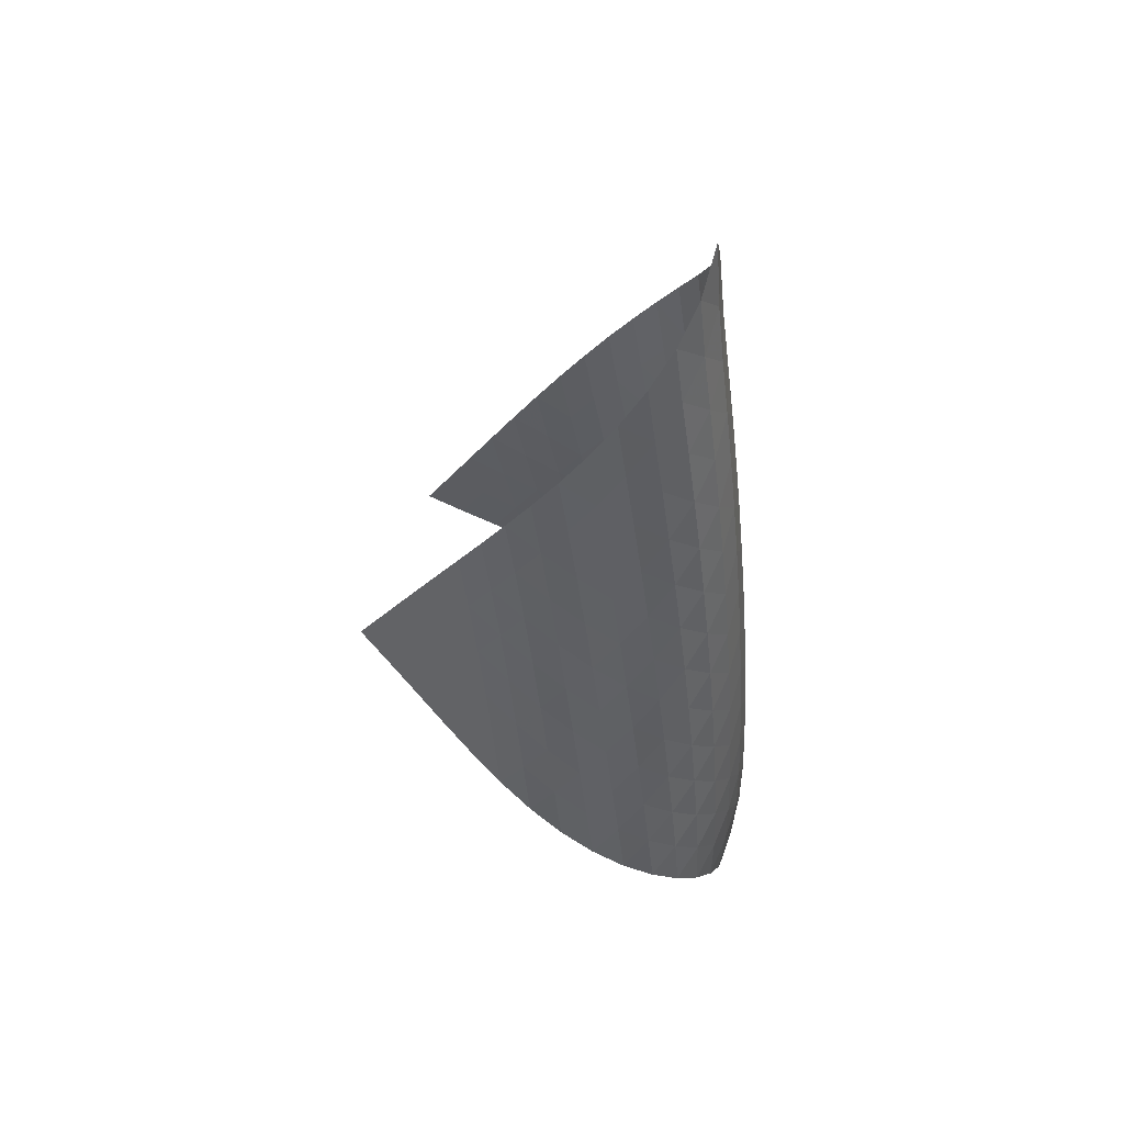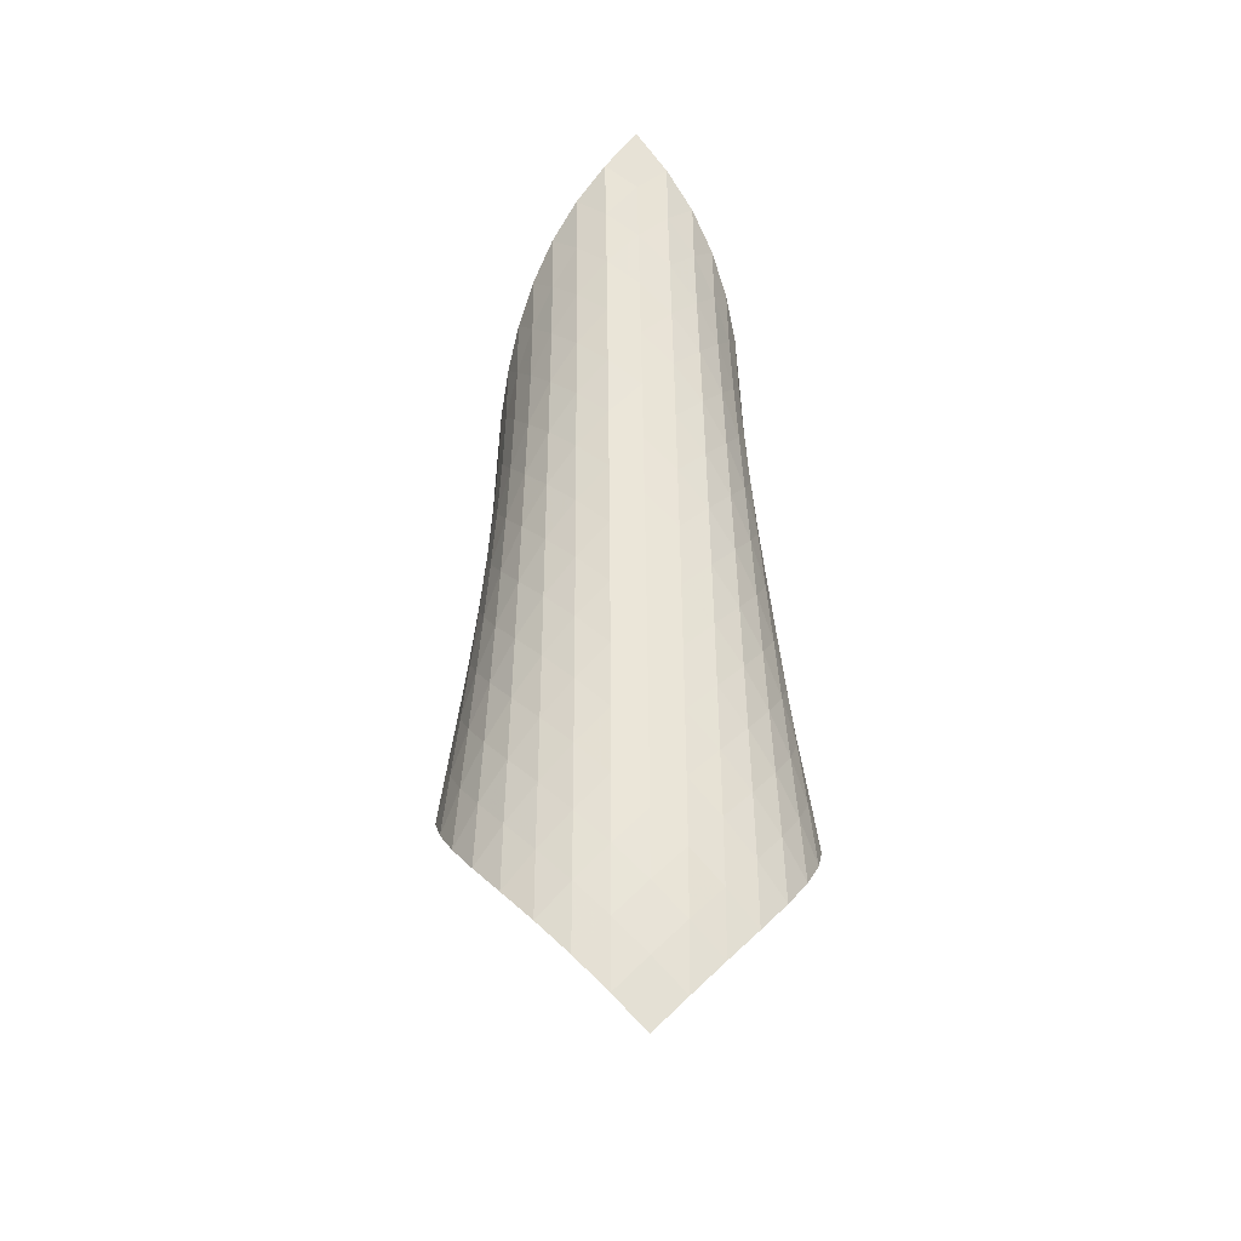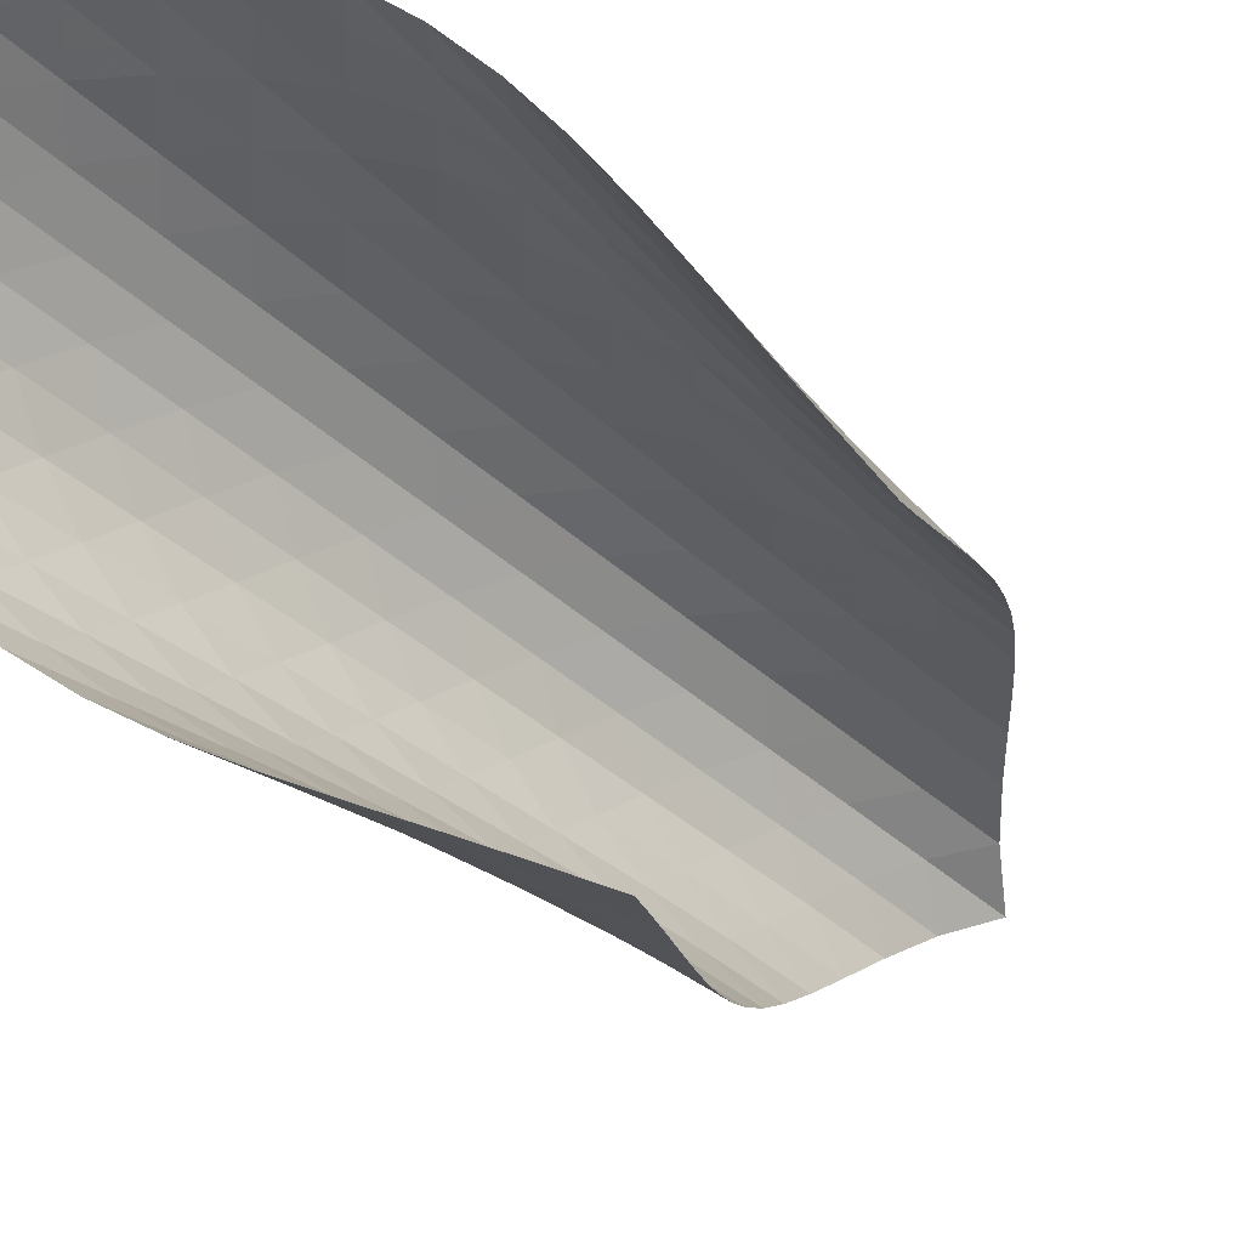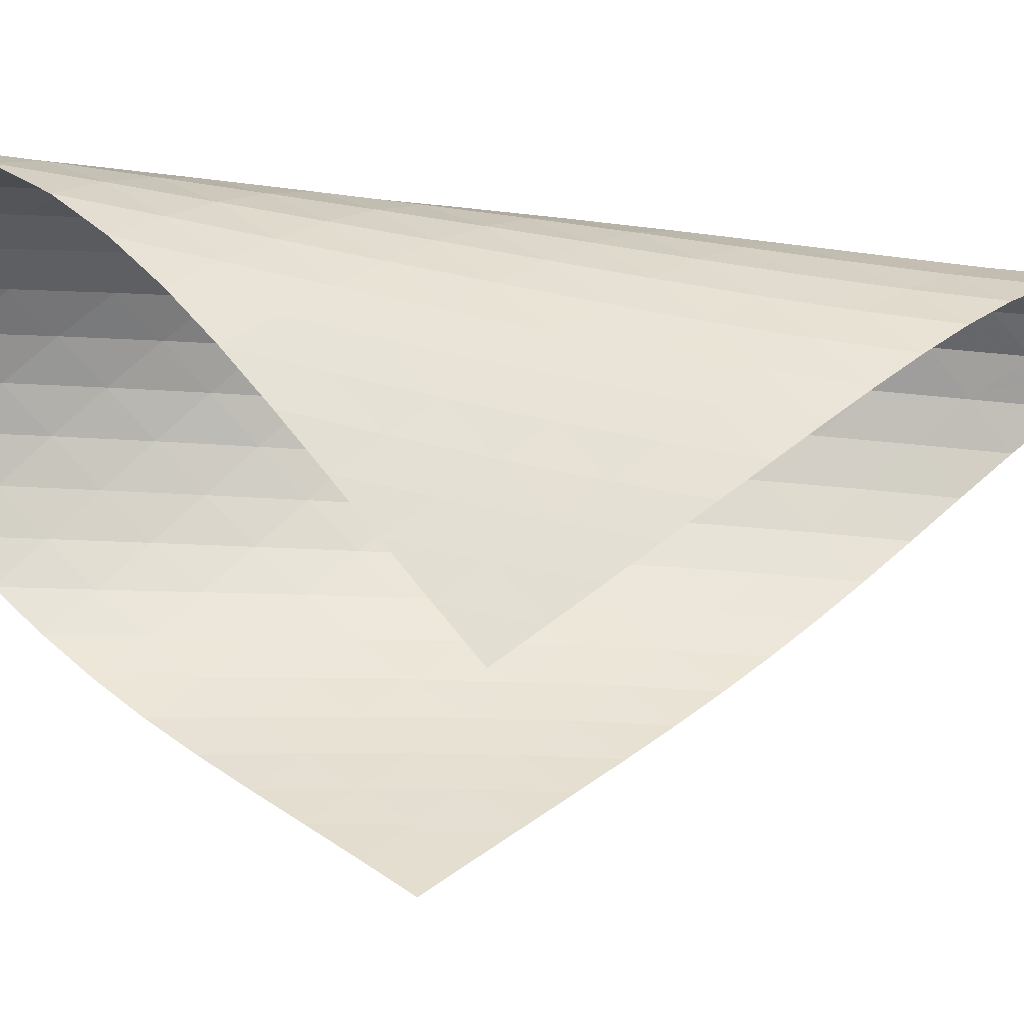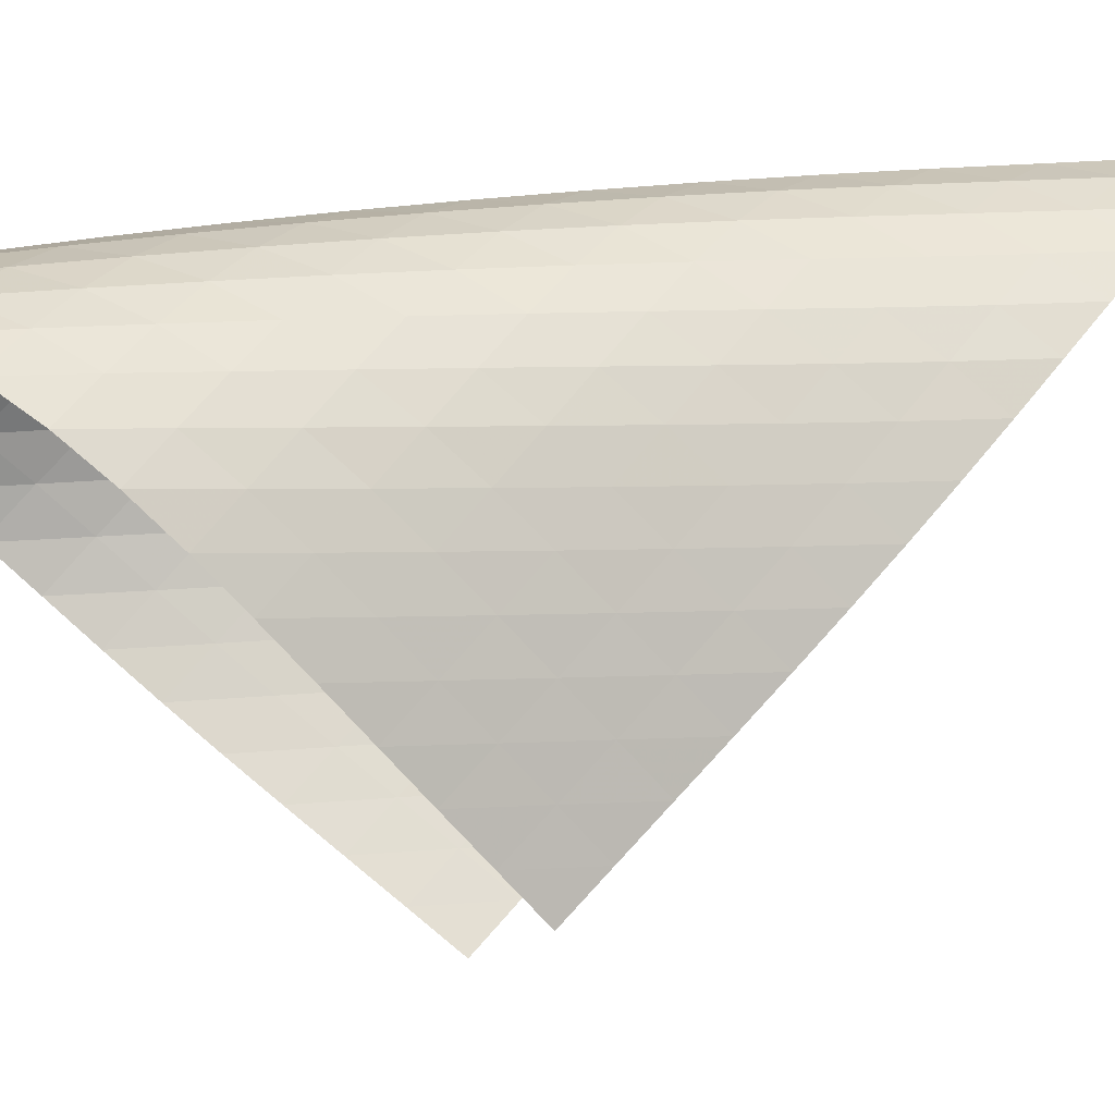
<metadata>
{"format":"obj","ext":"obj","renderer":"f3d","projection":"perspective","resolution":1024,"background":"white","views":[{"elev":50.0,"azim":-116.5,"up":"+Y"},{"elev":-29.5,"azim":-51.4,"up":"+Y"},{"elev":-34.3,"azim":37.8,"up":"+Z"},{"elev":4.5,"azim":74.1,"up":"+Z"},{"elev":37.2,"azim":71.1,"up":"+Z"}]}
</metadata>
<code>
v -6.497 -0.05066 6.497
v -0.4611 -10.9 3.295
v -3.295 -10.9 0.4611
v -7.364 -18.9 7.364
v -3.679 -10.18 0.7617
v -4.067 -9.464 1.057
v -4.458 -8.744 1.351
v -4.85 -8.024 1.648
v -5.24 -7.306 1.956
v -5.621 -6.59 2.281
v -5.987 -5.875 2.63
v -6.327 -5.163 3.009
v -6.63 -4.452 3.425
v -6.876 -3.741 3.882
v -7.048 -3.03 4.38
v -7.121 -2.317 4.913
v -7.07 -1.599 5.466
v -6.87 -0.8634 6.012
v -6.012 -0.8634 6.87
v -5.466 -1.599 7.07
v -4.913 -2.317 7.121
v -4.38 -3.03 7.048
v -3.882 -3.741 6.876
v -3.425 -4.452 6.63
v -3.009 -5.163 6.327
v -2.63 -5.875 5.987
v -2.281 -6.59 5.621
v -1.956 -7.306 5.24
v -1.648 -8.024 4.85
v -1.351 -8.744 4.458
v -1.057 -9.464 4.067
v -0.7617 -10.18 3.679
v -0.7868 -11.38 3.938
v -1.105 -11.86 4.587
v -1.42 -12.34 5.239
v -1.745 -12.82 5.887
v -2.099 -13.3 6.517
v -2.503 -13.79 7.11
v -2.971 -14.29 7.642
v -3.506 -14.81 8.083
v -4.1 -15.34 8.406
v -4.73 -15.9 8.589
v -5.364 -16.48 8.617
v -5.966 -17.07 8.488
v -6.506 -17.68 8.217
v -6.971 -18.29 7.832
v -7.832 -18.29 6.971
v -8.217 -17.68 6.506
v -8.488 -17.07 5.966
v -8.617 -16.48 5.364
v -8.589 -15.9 4.73
v -8.406 -15.34 4.1
v -8.083 -14.81 3.506
v -7.642 -14.29 2.971
v -7.11 -13.79 2.503
v -6.517 -13.3 2.099
v -5.887 -12.82 1.745
v -5.239 -12.34 1.42
v -4.587 -11.86 1.105
v -3.938 -11.38 0.7868
v -6.575 -1.488 6.575
v -6.963 -2.168 6.118
v -7.178 -2.86 5.588
v -7.24 -3.558 5.04
v -7.177 -4.26 4.507
v -7.017 -4.964 4.006
v -6.783 -5.671 3.543
v -6.495 -6.378 3.119
v -6.17 -7.088 2.729
v -5.819 -7.8 2.369
v -5.454 -8.514 2.031
v -5.079 -9.23 1.709
v -4.699 -9.948 1.398
v -4.319 -10.67 1.092
v -6.118 -2.168 6.963
v -6.68 -2.785 6.68
v -7.081 -3.437 6.235
v -7.309 -4.109 5.709
v -7.383 -4.795 5.16
v -7.331 -5.488 4.622
v -7.183 -6.185 4.115
v -6.962 -6.886 3.643
v -6.688 -7.59 3.208
v -6.378 -8.297 2.806
v -6.043 -9.006 2.432
v -5.691 -9.718 2.08
v -5.328 -10.43 1.745
v -4.96 -11.15 1.421
v -5.588 -2.86 7.178
v -6.235 -3.437 7.081
v -6.793 -4.049 6.793
v -7.2 -4.691 6.351
v -7.44 -5.353 5.825
v -7.53 -6.028 5.273
v -7.495 -6.713 4.729
v -7.363 -7.404 4.211
v -7.159 -8.099 3.728
v -6.902 -8.798 3.278
v -6.608 -9.501 2.861
v -6.288 -10.21 2.471
v -5.95 -10.92 2.103
v -5.599 -11.63 1.754
v -5.04 -3.558 7.24
v -5.709 -4.109 7.309
v -6.351 -4.691 7.2
v -6.902 -5.302 6.902
v -7.312 -5.938 6.46
v -7.564 -6.592 5.936
v -7.672 -7.26 5.381
v -7.659 -7.937 4.829
v -7.549 -8.62 4.3
v -7.366 -9.309 3.801
v -7.13 -10 3.334
v -6.854 -10.7 2.899
v -6.551 -11.4 2.49
v -6.227 -12.11 2.106
v -4.507 -4.26 7.177
v -5.16 -4.795 7.383
v -5.825 -5.353 7.44
v -6.46 -5.938 7.312
v -7.004 -6.549 7.004
v -7.415 -7.181 6.561
v -7.68 -7.83 6.038
v -7.808 -8.491 5.482
v -7.818 -9.16 4.923
v -7.734 -9.836 4.382
v -7.577 -10.52 3.867
v -7.365 -11.21 3.381
v -7.111 -11.9 2.925
v -6.828 -12.6 2.497
v -4.006 -4.964 7.017
v -4.622 -5.488 7.331
v -5.273 -6.028 7.53
v -5.936 -6.592 7.564
v -6.561 -7.181 7.415
v -7.098 -7.793 7.098
v -7.51 -8.422 6.655
v -7.787 -9.066 6.134
v -7.935 -9.72 5.576
v -7.971 -10.38 5.012
v -7.915 -11.05 4.459
v -7.788 -11.73 3.928
v -7.604 -12.41 3.423
v -7.377 -13.09 2.946
v -3.543 -5.671 6.783
v -4.115 -6.185 7.183
v -4.729 -6.713 7.495
v -5.381 -7.26 7.672
v -6.038 -7.83 7.68
v -6.655 -8.422 7.51
v -7.184 -9.034 7.184
v -7.598 -9.661 6.741
v -7.885 -10.3 6.222
v -8.053 -10.95 5.664
v -8.116 -11.6 5.095
v -8.092 -12.26 4.532
v -7.998 -12.93 3.986
v -7.847 -13.61 3.462
v -3.119 -6.378 6.495
v -3.643 -6.886 6.962
v -4.211 -7.404 7.363
v -4.829 -7.937 7.659
v -5.482 -8.491 7.808
v -6.134 -9.066 7.787
v -6.741 -9.661 7.598
v -7.263 -10.27 7.263
v -7.677 -10.9 6.818
v -7.975 -11.53 6.302
v -8.163 -12.18 5.745
v -8.255 -12.82 5.173
v -8.266 -13.48 4.602
v -8.208 -14.14 4.042
v -2.729 -7.088 6.17
v -3.208 -7.59 6.688
v -3.728 -8.099 7.159
v -4.3 -8.62 7.549
v -4.923 -9.16 7.818
v -5.576 -9.72 7.935
v -6.222 -10.3 7.885
v -6.818 -10.9 7.677
v -7.333 -11.51 7.333
v -7.747 -12.14 6.887
v -8.055 -12.77 6.373
v -8.265 -13.4 5.818
v -8.389 -14.04 5.245
v -8.437 -14.69 4.668
v -2.369 -7.8 5.819
v -2.806 -8.297 6.378
v -3.278 -8.798 6.902
v -3.801 -9.309 7.366
v -4.382 -9.836 7.734
v -5.012 -10.38 7.971
v -5.664 -10.95 8.053
v -6.302 -11.53 7.975
v -6.887 -12.14 7.747
v -7.394 -12.75 7.394
v -7.808 -13.37 6.947
v -8.128 -14 6.435
v -8.361 -14.63 5.884
v -8.517 -15.26 5.311
v -2.031 -8.514 5.454
v -2.432 -9.006 6.043
v -2.861 -9.501 6.608
v -3.334 -10 7.13
v -3.867 -10.52 7.577
v -4.459 -11.05 7.915
v -5.095 -11.6 8.116
v -5.745 -12.18 8.163
v -6.373 -12.77 8.055
v -6.947 -13.37 7.808
v -7.445 -13.98 7.445
v -7.858 -14.6 6.995
v -8.189 -15.23 6.486
v -8.443 -15.85 5.938
v -1.709 -9.23 5.079
v -2.08 -9.718 5.691
v -2.471 -10.21 6.288
v -2.899 -10.7 6.854
v -3.381 -11.21 7.365
v -3.928 -11.73 7.788
v -4.532 -12.26 8.092
v -5.173 -12.82 8.255
v -5.818 -13.4 8.265
v -6.435 -14 8.128
v -6.995 -14.6 7.858
v -7.482 -15.22 7.482
v -7.891 -15.84 7.027
v -8.227 -16.46 6.517
v -1.398 -9.948 4.699
v -1.745 -10.43 5.328
v -2.103 -10.92 5.95
v -2.49 -11.4 6.551
v -2.925 -11.9 7.111
v -3.423 -12.41 7.604
v -3.986 -12.93 7.998
v -4.602 -13.48 8.266
v -5.245 -14.04 8.389
v -5.884 -14.63 8.361
v -6.486 -15.23 8.189
v -7.027 -15.84 7.891
v -7.494 -16.45 7.494
v -7.889 -17.07 7.026
v -1.092 -10.67 4.319
v -1.421 -11.15 4.96
v -1.754 -11.63 5.599
v -2.106 -12.11 6.227
v -2.497 -12.6 6.828
v -2.946 -13.09 7.377
v -3.462 -13.61 7.847
v -4.042 -14.14 8.208
v -4.668 -14.69 8.437
v -5.311 -15.26 8.517
v -5.938 -15.85 8.443
v -6.517 -16.46 8.227
v -7.026 -17.07 7.889
v -7.461 -17.68 7.461
f 256 46 4
f 256 4 47
f 5 74 60
f 5 60 3
f 74 88 59
f 74 59 60
f 88 102 58
f 88 58 59
f 102 116 57
f 102 57 58
f 116 130 56
f 116 56 57
f 130 144 55
f 130 55 56
f 144 158 54
f 144 54 55
f 158 172 53
f 158 53 54
f 172 186 52
f 172 52 53
f 186 200 51
f 186 51 52
f 200 214 50
f 200 50 51
f 214 228 49
f 214 49 50
f 228 242 48
f 228 48 49
f 242 256 47
f 242 47 48
f 1 19 61
f 1 61 18
f 18 61 62
f 18 62 17
f 17 62 63
f 17 63 16
f 16 63 64
f 16 64 15
f 15 64 65
f 15 65 14
f 14 65 66
f 14 66 13
f 13 66 67
f 13 67 12
f 12 67 68
f 12 68 11
f 11 68 69
f 11 69 10
f 10 69 70
f 10 70 9
f 9 70 71
f 9 71 8
f 8 71 72
f 8 72 7
f 7 72 73
f 7 73 6
f 6 73 74
f 6 74 5
f 19 20 75
f 19 75 61
f 61 75 76
f 61 76 62
f 62 76 77
f 62 77 63
f 63 77 78
f 63 78 64
f 64 78 79
f 64 79 65
f 65 79 80
f 65 80 66
f 66 80 81
f 66 81 67
f 67 81 82
f 67 82 68
f 68 82 83
f 68 83 69
f 69 83 84
f 69 84 70
f 70 84 85
f 70 85 71
f 71 85 86
f 71 86 72
f 72 86 87
f 72 87 73
f 73 87 88
f 73 88 74
f 20 21 89
f 20 89 75
f 75 89 90
f 75 90 76
f 76 90 91
f 76 91 77
f 77 91 92
f 77 92 78
f 78 92 93
f 78 93 79
f 79 93 94
f 79 94 80
f 80 94 95
f 80 95 81
f 81 95 96
f 81 96 82
f 82 96 97
f 82 97 83
f 83 97 98
f 83 98 84
f 84 98 99
f 84 99 85
f 85 99 100
f 85 100 86
f 86 100 101
f 86 101 87
f 87 101 102
f 87 102 88
f 21 22 103
f 21 103 89
f 89 103 104
f 89 104 90
f 90 104 105
f 90 105 91
f 91 105 106
f 91 106 92
f 92 106 107
f 92 107 93
f 93 107 108
f 93 108 94
f 94 108 109
f 94 109 95
f 95 109 110
f 95 110 96
f 96 110 111
f 96 111 97
f 97 111 112
f 97 112 98
f 98 112 113
f 98 113 99
f 99 113 114
f 99 114 100
f 100 114 115
f 100 115 101
f 101 115 116
f 101 116 102
f 22 23 117
f 22 117 103
f 103 117 118
f 103 118 104
f 104 118 119
f 104 119 105
f 105 119 120
f 105 120 106
f 106 120 121
f 106 121 107
f 107 121 122
f 107 122 108
f 108 122 123
f 108 123 109
f 109 123 124
f 109 124 110
f 110 124 125
f 110 125 111
f 111 125 126
f 111 126 112
f 112 126 127
f 112 127 113
f 113 127 128
f 113 128 114
f 114 128 129
f 114 129 115
f 115 129 130
f 115 130 116
f 23 24 131
f 23 131 117
f 117 131 132
f 117 132 118
f 118 132 133
f 118 133 119
f 119 133 134
f 119 134 120
f 120 134 135
f 120 135 121
f 121 135 136
f 121 136 122
f 122 136 137
f 122 137 123
f 123 137 138
f 123 138 124
f 124 138 139
f 124 139 125
f 125 139 140
f 125 140 126
f 126 140 141
f 126 141 127
f 127 141 142
f 127 142 128
f 128 142 143
f 128 143 129
f 129 143 144
f 129 144 130
f 24 25 145
f 24 145 131
f 131 145 146
f 131 146 132
f 132 146 147
f 132 147 133
f 133 147 148
f 133 148 134
f 134 148 149
f 134 149 135
f 135 149 150
f 135 150 136
f 136 150 151
f 136 151 137
f 137 151 152
f 137 152 138
f 138 152 153
f 138 153 139
f 139 153 154
f 139 154 140
f 140 154 155
f 140 155 141
f 141 155 156
f 141 156 142
f 142 156 157
f 142 157 143
f 143 157 158
f 143 158 144
f 25 26 159
f 25 159 145
f 145 159 160
f 145 160 146
f 146 160 161
f 146 161 147
f 147 161 162
f 147 162 148
f 148 162 163
f 148 163 149
f 149 163 164
f 149 164 150
f 150 164 165
f 150 165 151
f 151 165 166
f 151 166 152
f 152 166 167
f 152 167 153
f 153 167 168
f 153 168 154
f 154 168 169
f 154 169 155
f 155 169 170
f 155 170 156
f 156 170 171
f 156 171 157
f 157 171 172
f 157 172 158
f 26 27 173
f 26 173 159
f 159 173 174
f 159 174 160
f 160 174 175
f 160 175 161
f 161 175 176
f 161 176 162
f 162 176 177
f 162 177 163
f 163 177 178
f 163 178 164
f 164 178 179
f 164 179 165
f 165 179 180
f 165 180 166
f 166 180 181
f 166 181 167
f 167 181 182
f 167 182 168
f 168 182 183
f 168 183 169
f 169 183 184
f 169 184 170
f 170 184 185
f 170 185 171
f 171 185 186
f 171 186 172
f 27 28 187
f 27 187 173
f 173 187 188
f 173 188 174
f 174 188 189
f 174 189 175
f 175 189 190
f 175 190 176
f 176 190 191
f 176 191 177
f 177 191 192
f 177 192 178
f 178 192 193
f 178 193 179
f 179 193 194
f 179 194 180
f 180 194 195
f 180 195 181
f 181 195 196
f 181 196 182
f 182 196 197
f 182 197 183
f 183 197 198
f 183 198 184
f 184 198 199
f 184 199 185
f 185 199 200
f 185 200 186
f 28 29 201
f 28 201 187
f 187 201 202
f 187 202 188
f 188 202 203
f 188 203 189
f 189 203 204
f 189 204 190
f 190 204 205
f 190 205 191
f 191 205 206
f 191 206 192
f 192 206 207
f 192 207 193
f 193 207 208
f 193 208 194
f 194 208 209
f 194 209 195
f 195 209 210
f 195 210 196
f 196 210 211
f 196 211 197
f 197 211 212
f 197 212 198
f 198 212 213
f 198 213 199
f 199 213 214
f 199 214 200
f 29 30 215
f 29 215 201
f 201 215 216
f 201 216 202
f 202 216 217
f 202 217 203
f 203 217 218
f 203 218 204
f 204 218 219
f 204 219 205
f 205 219 220
f 205 220 206
f 206 220 221
f 206 221 207
f 207 221 222
f 207 222 208
f 208 222 223
f 208 223 209
f 209 223 224
f 209 224 210
f 210 224 225
f 210 225 211
f 211 225 226
f 211 226 212
f 212 226 227
f 212 227 213
f 213 227 228
f 213 228 214
f 30 31 229
f 30 229 215
f 215 229 230
f 215 230 216
f 216 230 231
f 216 231 217
f 217 231 232
f 217 232 218
f 218 232 233
f 218 233 219
f 219 233 234
f 219 234 220
f 220 234 235
f 220 235 221
f 221 235 236
f 221 236 222
f 222 236 237
f 222 237 223
f 223 237 238
f 223 238 224
f 224 238 239
f 224 239 225
f 225 239 240
f 225 240 226
f 226 240 241
f 226 241 227
f 227 241 242
f 227 242 228
f 31 32 243
f 31 243 229
f 229 243 244
f 229 244 230
f 230 244 245
f 230 245 231
f 231 245 246
f 231 246 232
f 232 246 247
f 232 247 233
f 233 247 248
f 233 248 234
f 234 248 249
f 234 249 235
f 235 249 250
f 235 250 236
f 236 250 251
f 236 251 237
f 237 251 252
f 237 252 238
f 238 252 253
f 238 253 239
f 239 253 254
f 239 254 240
f 240 254 255
f 240 255 241
f 241 255 256
f 241 256 242
f 32 2 33
f 32 33 243
f 243 33 34
f 243 34 244
f 244 34 35
f 244 35 245
f 245 35 36
f 245 36 246
f 246 36 37
f 246 37 247
f 247 37 38
f 247 38 248
f 248 38 39
f 248 39 249
f 249 39 40
f 249 40 250
f 250 40 41
f 250 41 251
f 251 41 42
f 251 42 252
f 252 42 43
f 252 43 253
f 253 43 44
f 253 44 254
f 254 44 45
f 254 45 255
f 255 45 46
f 255 46 256

</code>
